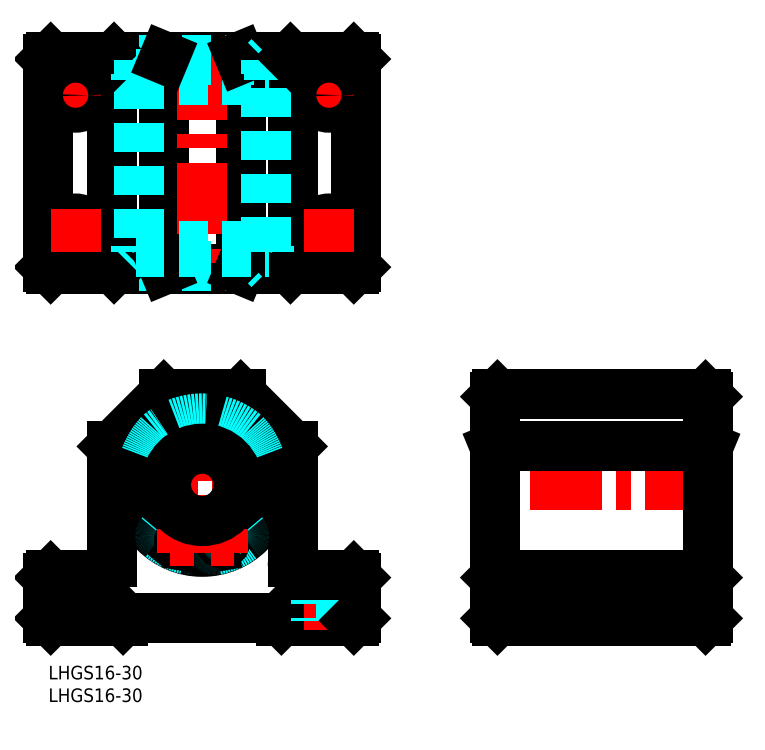
<metadata>
{"format":"dxf","ext":"dxf","renderer":"ezdxf+matplotlib","layout":"modelspace","background":"white","min_lineweight":24,"dpi":150}
</metadata>
<code>
0
SECTION
2
ENTITIES
0
INSERT
8
MSM_CONTINUOUS
2
*U2
10
0
20
0
30
0
0
INSERT
8
MSM_CONTINUOUS
2
*U3
10
0
20
0
30
0
0
LINE
8
MSM_CENTER
10
34
20
56.8
30
0
11
34
21
23.2
31
0
0
LINE
8
MSM_CENTER
10
147.8
20
40
30
0
11
96.75
21
40
31
0
0
LINE
8
MSM_CONTINUOUS
10
67.5
20
10
30
0
11
51.5
21
10
31
0
0
ARC
8
MSM_CONTINUOUS
10
57
20
23
30
0
40
3
50
180
51
270
0
LINE
8
MSM_CONTINUOUS
10
-6.6e-15
20
10.5
30
0
11
-6.6e-15
21
19.5
31
0
0
LINE
8
MSM_CENTER
10
6
20
22
30
0
11
6
21
8
31
0
0
LINE
8
MSM_DASHED
10
3.25
20
20
30
0
11
3.25
21
10
31
0
0
LINE
8
MSM_DASHED
10
8.75
20
10
30
0
11
8.75
21
20
31
0
0
LINE
8
MSM_CONTINUOUS
10
16.5
20
10
30
0
11
0.5
21
10
31
0
0
LINE
8
MSM_CONTINUOUS
10
-6.6e-15
20
10.5
30
0
11
0.5
21
10
31
0
0
LINE
8
MSM_CONTINUOUS
10
17
20
10.5
30
0
11
51
21
10.5
31
0
0
LINE
8
MSM_CONTINUOUS
10
16.5
20
10
30
0
11
17
21
10.5
31
0
0
LINE
8
MSM_CONTINUOUS
10
51
20
10.5
30
0
11
51.5
21
10
31
0
0
LINE
8
MSM_CONTINUOUS
10
67.5
20
87.63
30
0
11
0.5
21
87.63
31
0
0
LINE
8
MSM_CONTINUOUS
10
0.5
20
134.6
30
0
11
67.5
21
134.6
31
0
0
LINE
8
MSM_CONTINUOUS
10
0.5
20
20
30
0
11
11
21
20
31
0
0
LINE
8
MSM_CONTINUOUS
10
-6.6e-15
20
88.13
30
0
11
-6.6e-15
21
134.1
31
0
0
LINE
8
MSM_CONTINUOUS
10
-6.6e-15
20
19.5
30
0
11
0.5
21
20
31
0
0
LINE
8
MSM_CONTINUOUS
10
-6.6e-15
20
88.13
30
0
11
0.5
21
87.63
31
0
0
LINE
8
MSM_CONTINUOUS
10
0.5
20
134.6
30
0
11
-6.6e-15
21
134.1
31
0
0
LINE
8
MSM_CONTINUOUS
10
25.5
20
134.1
30
0
11
25.5
21
88.13
31
0
0
LINE
8
MSM_CONTINUOUS
10
14
20
88.13
30
0
11
14
21
134.1
31
0
0
LINE
8
MSM_CONTINUOUS
10
54
20
134.1
30
0
11
54
21
88.13
31
0
0
LINE
8
MSM_CONTINUOUS
10
42.5
20
88.13
30
0
11
42.5
21
134.1
31
0
0
LINE
8
MSM_CENTER
10
34
20
136.6
30
0
11
34
21
85.63
31
0
0
LINE
8
MSM_DASHED
10
48
20
88.43
30
0
11
48
21
91.43
31
0
0
LINE
8
MSM_DASHED
10
20
20
91.43
30
0
11
20
21
88.43
31
0
0
LINE
8
MSM_DASHED
10
20
20
88.43
30
0
11
48
21
88.43
31
0
0
CIRCLE
8
MSM_CONTINUOUS
10
34
20
40
30
0
40
14.8
0
CIRCLE
8
MSM_CONTINUOUS
10
34
20
40
30
0
40
14
0
LINE
8
MSM_CONTINUOUS
10
25.5
20
60
30
0
11
42.5
21
60
31
0
0
LINE
8
MSM_CENTER
10
17.2
20
40
30
0
11
50.8
21
40
31
0
0
CIRCLE
8
MSM_CONTINUOUS
10
34
20
40
30
0
40
9
0
ARC
8
MSM_DASHED
10
34
20
40
30
0
40
14.7
50
231.6
51
258.4
0
ARC
8
MSM_CONTINUOUS
10
34
20
40
30
0
40
11.7
50
281.9
51
258.1
0
LINE
8
MSM_CONTINUOUS
10
14
20
48.5
30
0
11
25.5
21
60
31
0
0
LINE
8
MSM_CONTINUOUS
10
14
20
23
30
0
11
14
21
48.5
31
0
0
ARC
8
MSM_CONTINUOUS
10
11
20
23
30
0
40
3
50
270
51
0
0
ARC
8
MSM_CONTINUOUS
10
34
20
40
30
0
40
13.2
50
198.6
51
230
0
ARC
8
MSM_CONTINUOUS
10
35.54
20
41.05
30
0
40
15
50
159.8
51
228.1
0
LINE
8
MSM_CONTINUOUS
10
25.52
20
29.89
30
0
11
25
21
29.28
31
0
0
ARC
8
MSM_DASHED
10
25.12
20
28.79
30
0
40
0.4
50
140
51
231.6
0
LINE
8
MSM_DASHED
10
25
20
29.28
30
0
11
24.81
21
29.05
31
0
0
ARC
8
MSM_DASHED
10
35.54
20
41.05
30
0
40
15
50
137.1
51
159.8
0
LINE
8
MSM_CONTINUOUS
10
14
20
88.13
30
0
11
14.5
21
87.63
31
0
0
LINE
8
MSM_DASHED
10
20
20
88.43
30
0
11
19.2
21
87.63
31
0
0
LINE
8
MSM_CONTINUOUS
10
25.71
20
87.63
30
0
11
25.5
21
88.13
31
0
0
LINE
8
MSM_CONTINUOUS
10
42.5
20
60
30
0
11
54
21
48.5
31
0
0
ARC
8
MSM_DASHED
10
34
20
40
30
0
40
14.7
50
50
51
130
0
ARC
8
MSM_CONTINUOUS
10
34
20
40
30
0
40
13.2
50
310
51
341.4
0
LINE
8
MSM_CONTINUOUS
10
43
20
29.28
30
0
11
42.48
21
29.89
31
0
0
ARC
8
MSM_DASHED
10
34
20
40
30
0
40
14.7
50
281.6
51
308.4
0
ARC
8
MSM_CONTINUOUS
10
32.46
20
41.05
30
0
40
15
50
311.9
51
20.16
0
ARC
8
MSM_CONTINUOUS
10
34
20
40
30
0
40
13.2
50
260
51
280
0
ARC
8
MSM_CONTINUOUS
10
34
20
40
30
0
40
13.2
50
247.4
51
252.6
0
CIRCLE
8
MSM_CONTINUOUS
10
29.49
20
27.6
30
0
40
0.6
0
ARC
8
MSM_DASHED
10
31.12
20
25.99
30
0
40
0.4
50
258.4
51
350
0
LINE
8
MSM_CONTINUOUS
10
31.57
20
26.21
30
0
11
31.9
21
28.09
31
0
0
LINE
8
MSM_DASHED
10
31.52
20
25.92
30
0
11
31.57
21
26.21
31
0
0
ARC
8
MSM_CONTINUOUS
10
31.51
20
28.16
30
0
40
0.4
50
350
51
78.11
0
ARC
8
MSM_CONTINUOUS
10
36.49
20
28.16
30
0
40
0.4
50
101.9
51
190
0
LINE
8
MSM_DASHED
10
36.43
20
26.21
30
0
11
36.48
21
25.92
31
0
0
LINE
8
MSM_CONTINUOUS
10
36.1
20
28.09
30
0
11
36.43
21
26.21
31
0
0
ARC
8
MSM_DASHED
10
36.88
20
25.99
30
0
40
0.4
50
190
51
281.6
0
ARC
8
MSM_CONTINUOUS
10
34
20
40
30
0
40
13.2
50
287.4
51
292.6
0
CIRCLE
8
MSM_CONTINUOUS
10
38.51
20
27.6
30
0
40
0.6
0
LINE
8
MSM_CONTINUOUS
10
54
20
48.5
30
0
11
54
21
23
31
0
0
LINE
8
MSM_DASHED
10
43.19
20
29.05
30
0
11
43
21
29.28
31
0
0
ARC
8
MSM_DASHED
10
42.88
20
28.79
30
0
40
0.4
50
308.4
51
40
0
ARC
8
MSM_DASHED
10
32.46
20
41.05
30
0
40
15
50
20.16
51
42.91
0
LINE
8
MSM_CONTINUOUS
10
42.29
20
87.63
30
0
11
42.5
21
88.13
31
0
0
LINE
8
MSM_DASHED
10
48.8
20
87.63
30
0
11
48
21
88.43
31
0
0
LINE
8
MSM_CONTINUOUS
10
53.5
20
87.63
30
0
11
54
21
88.13
31
0
0
LINE
8
MSM_DASHED
10
20
20
133.8
30
0
11
48
21
133.8
31
0
0
LINE
8
MSM_DASHED
10
19.3
20
129.5
30
0
11
48.7
21
129.5
31
0
0
LINE
8
MSM_DASHED
10
19.3
20
92.78
30
0
11
48.7
21
92.78
31
0
0
LINE
8
MSM_CENTER
10
6
20
121.4
30
0
11
6
21
130.9
31
0
0
LINE
8
MSM_CENTER
10
1.25
20
96.13
30
0
11
10.75
21
96.13
31
0
0
CIRCLE
8
MSM_CONTINUOUS
10
6
20
96.13
30
0
40
2.75
0
LINE
8
MSM_CENTER
10
6
20
91.38
30
0
11
6
21
100.9
31
0
0
LINE
8
MSM_CENTER
10
1.25
20
126.1
30
0
11
10.75
21
126.1
31
0
0
CIRCLE
8
MSM_CONTINUOUS
10
6
20
126.1
30
0
40
2.75
0
LINE
8
MSM_DASHED
10
19.3
20
91.43
30
0
11
48.7
21
91.43
31
0
0
LINE
8
MSM_DASHED
10
20
20
129.5
30
0
11
20
21
92.78
31
0
0
LINE
8
MSM_DASHED
10
19.3
20
92.78
30
0
11
19.3
21
91.43
31
0
0
LINE
8
MSM_CONTINUOUS
10
14.5
20
134.6
30
0
11
14
21
134.1
31
0
0
LINE
8
MSM_DASHED
10
19.3
20
130.8
30
0
11
48.7
21
130.8
31
0
0
LINE
8
MSM_DASHED
10
20
20
133.8
30
0
11
20
21
130.8
31
0
0
LINE
8
MSM_DASHED
10
19.3
20
130.8
30
0
11
19.3
21
129.5
31
0
0
LINE
8
MSM_DASHED
10
19.2
20
134.6
30
0
11
20
21
133.8
31
0
0
LINE
8
MSM_CONTINUOUS
10
25.71
20
134.6
30
0
11
25.5
21
134.1
31
0
0
LINE
8
MSM_DASHED
10
48
20
92.78
30
0
11
48
21
129.5
31
0
0
LINE
8
MSM_DASHED
10
48.7
20
91.43
30
0
11
48.7
21
92.78
31
0
0
LINE
8
MSM_CONTINUOUS
10
42.5
20
134.1
30
0
11
42.29
21
134.6
31
0
0
LINE
8
MSM_DASHED
10
48
20
130.8
30
0
11
48
21
133.8
31
0
0
LINE
8
MSM_DASHED
10
48.7
20
129.5
30
0
11
48.7
21
130.8
31
0
0
LINE
8
MSM_DASHED
10
48
20
133.8
30
0
11
48.8
21
134.6
31
0
0
LINE
8
MSM_CONTINUOUS
10
54
20
134.1
30
0
11
53.5
21
134.6
31
0
0
LINE
8
MSM_DASHED
10
134.5
20
20
30
0
11
134.5
21
10
31
0
0
LINE
8
MSM_DASHED
10
140
20
10
30
0
11
140
21
20
31
0
0
LINE
8
MSM_DASHED
10
104.5
20
20
30
0
11
104.5
21
10
31
0
0
LINE
8
MSM_DASHED
10
110
20
10
30
0
11
110
21
20
31
0
0
LINE
8
MSM_CENTER
10
137.3
20
22
30
0
11
137.3
21
8
31
0
0
LINE
8
MSM_CENTER
10
107.3
20
22
30
0
11
107.3
21
8
31
0
0
LINE
8
MSM_CONTINUOUS
10
145.8
20
59.5
30
0
11
145.8
21
10.5
31
0
0
LINE
8
MSM_CONTINUOUS
10
98.75
20
10.5
30
0
11
98.75
21
59.5
31
0
0
LINE
8
MSM_CONTINUOUS
10
68
20
19.5
30
0
11
68
21
10.5
31
0
0
LINE
8
MSM_CENTER
10
62
20
22
30
0
11
62
21
8
31
0
0
LINE
8
MSM_DASHED
10
59.25
20
20
30
0
11
59.25
21
10
31
0
0
LINE
8
MSM_DASHED
10
64.75
20
10
30
0
11
64.75
21
20
31
0
0
LINE
8
MSM_CONTINUOUS
10
145.3
20
10
30
0
11
99.25
21
10
31
0
0
LINE
8
MSM_CONTINUOUS
10
68
20
10.5
30
0
11
67.5
21
10
31
0
0
LINE
8
MSM_CONTINUOUS
10
98.75
20
10.5
30
0
11
99.25
21
10
31
0
0
LINE
8
MSM_CONTINUOUS
10
145.3
20
10
30
0
11
145.8
21
10.5
31
0
0
LINE
8
MSM_CONTINUOUS
10
145.3
20
48.5
30
0
11
99.25
21
48.5
31
0
0
LINE
8
MSM_CONTINUOUS
10
99.25
20
60
30
0
11
145.3
21
60
31
0
0
LINE
8
MSM_CONTINUOUS
10
99.25
20
20
30
0
11
145.3
21
20
31
0
0
LINE
8
MSM_CONTINUOUS
10
68
20
134.1
30
0
11
68
21
88.13
31
0
0
LINE
8
MSM_CONTINUOUS
10
57
20
20
30
0
11
67.5
21
20
31
0
0
LINE
8
MSM_CONTINUOUS
10
68
20
19.5
30
0
11
67.5
21
20
31
0
0
LINE
8
MSM_CONTINUOUS
10
68
20
88.13
30
0
11
67.5
21
87.63
31
0
0
LINE
8
MSM_CONTINUOUS
10
99.25
20
20
30
0
11
98.75
21
19.5
31
0
0
LINE
8
MSM_CONTINUOUS
10
98.75
20
48.29
30
0
11
99.25
21
48.5
31
0
0
LINE
8
MSM_CONTINUOUS
10
98.75
20
59.5
30
0
11
99.25
21
60
31
0
0
LINE
8
MSM_CENTER
10
62
20
121.4
30
0
11
62
21
130.9
31
0
0
LINE
8
MSM_CENTER
10
57.25
20
96.13
30
0
11
66.75
21
96.13
31
0
0
CIRCLE
8
MSM_CONTINUOUS
10
62
20
96.13
30
0
40
2.75
0
LINE
8
MSM_CENTER
10
62
20
91.38
30
0
11
62
21
100.9
31
0
0
LINE
8
MSM_CENTER
10
57.25
20
126.1
30
0
11
66.75
21
126.1
31
0
0
CIRCLE
8
MSM_CONTINUOUS
10
62
20
126.1
30
0
40
2.75
0
LINE
8
MSM_CONTINUOUS
10
67.5
20
134.6
30
0
11
68
21
134.1
31
0
0
LINE
8
MSM_CONTINUOUS
10
145.8
20
19.5
30
0
11
145.3
21
20
31
0
0
LINE
8
MSM_CONTINUOUS
10
145.3
20
48.5
30
0
11
145.8
21
48.29
31
0
0
LINE
8
MSM_CONTINUOUS
10
145.3
20
60
30
0
11
145.8
21
59.5
31
0
0
LINE
8
MSM_CENTER
10
29.49
20
25
30
0
11
29.49
21
30.2
31
0
0
LINE
8
MSM_CENTER
10
38.51
20
30.2
30
0
11
38.51
21
25
31
0
0
LINE
8
MSM_CENTER
10
32.09
20
27.6
30
0
11
26.89
21
27.6
31
0
0
LINE
8
MSM_CENTER
10
35.91
20
27.6
30
0
11
41.11
21
27.6
31
0
0
CIRCLE
8
MSM_CONTINUOUS
10
34
20
40
30
0
40
8
0
ENDSEC
0
EOF

</code>
